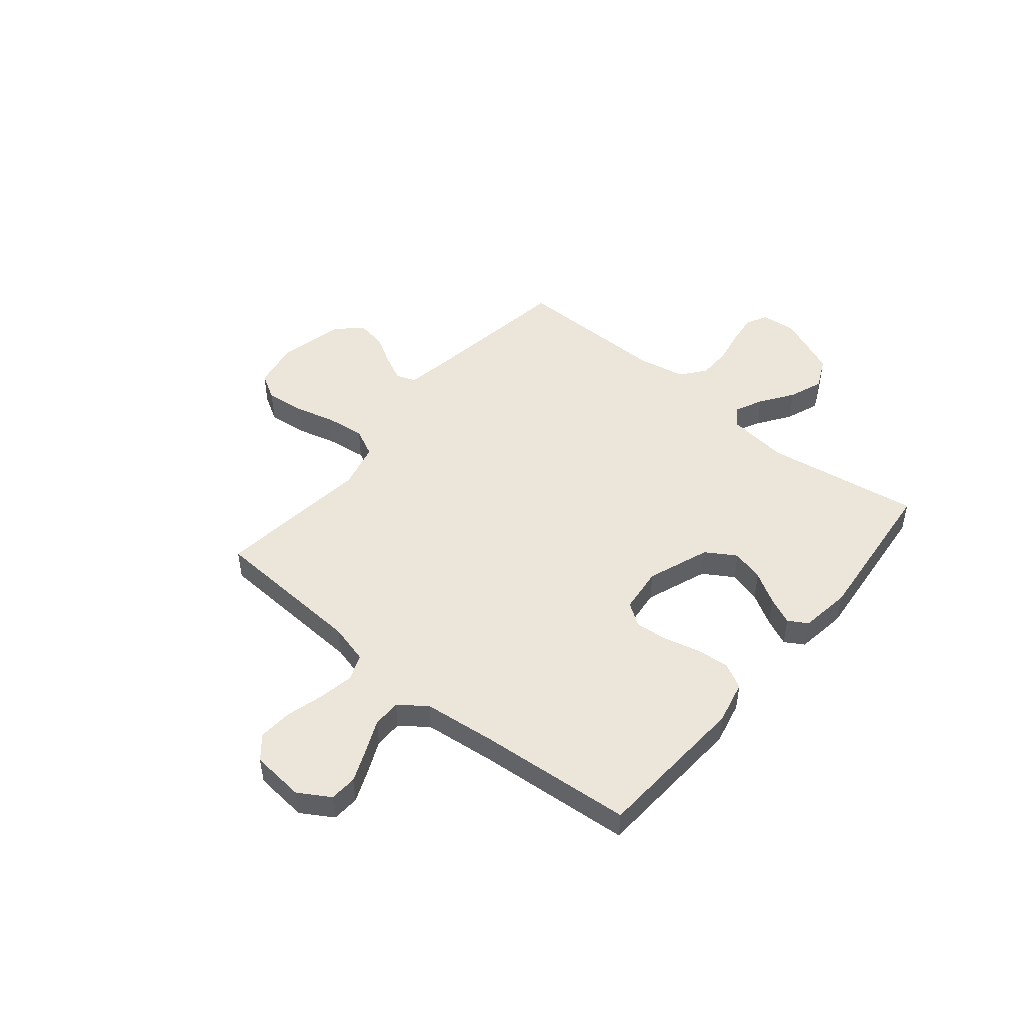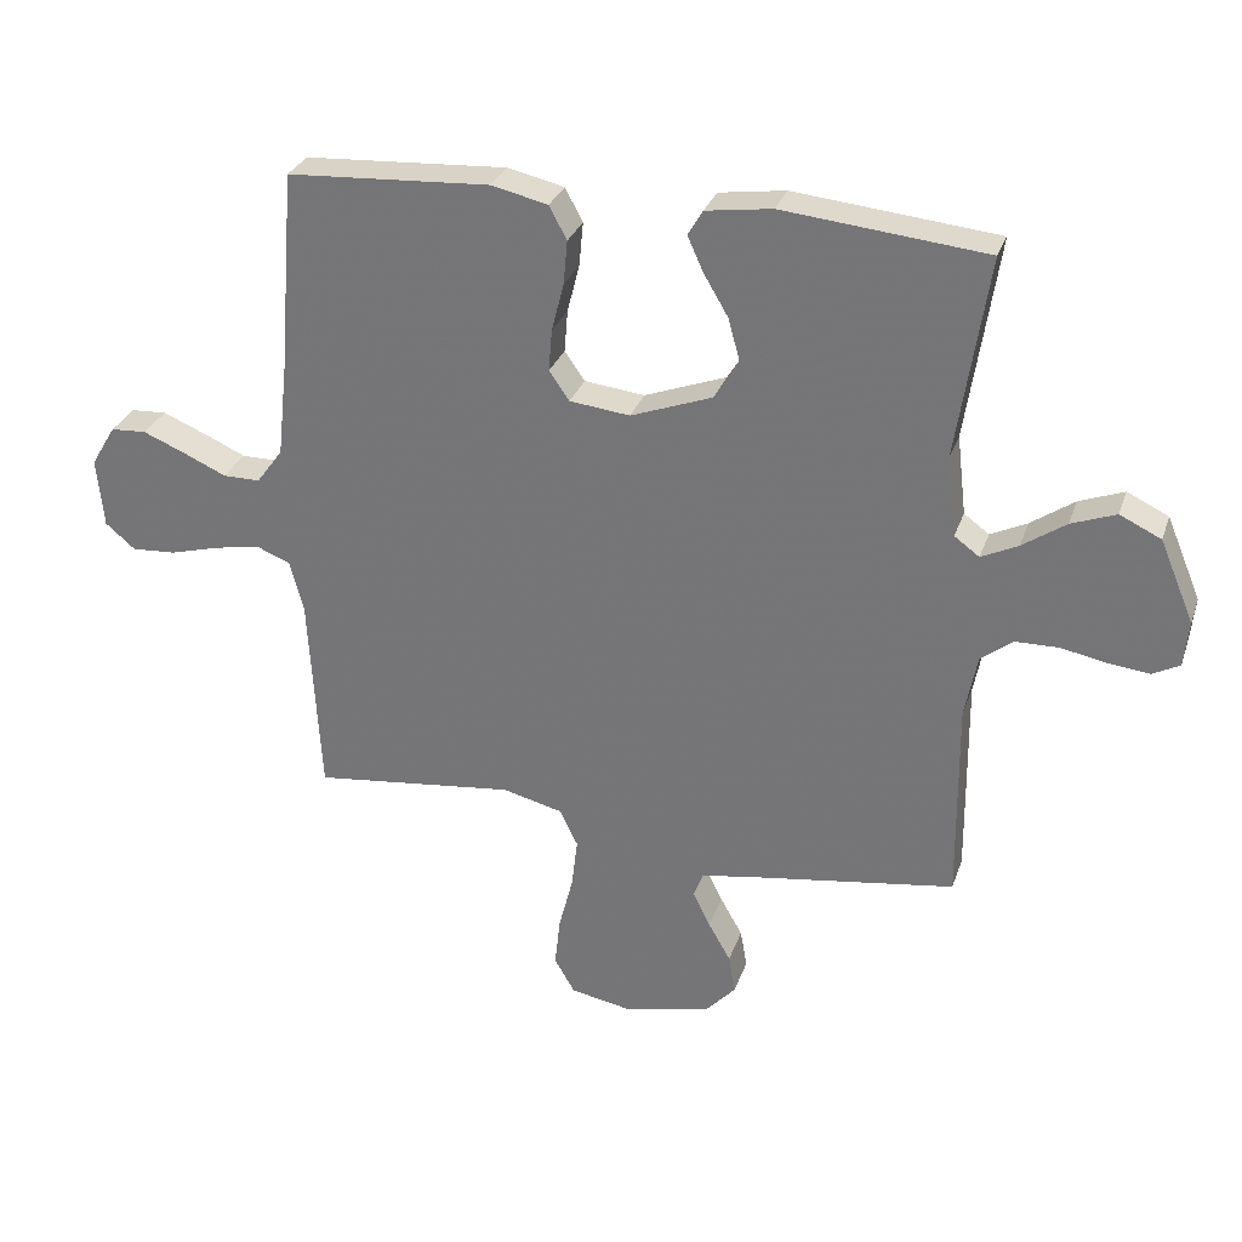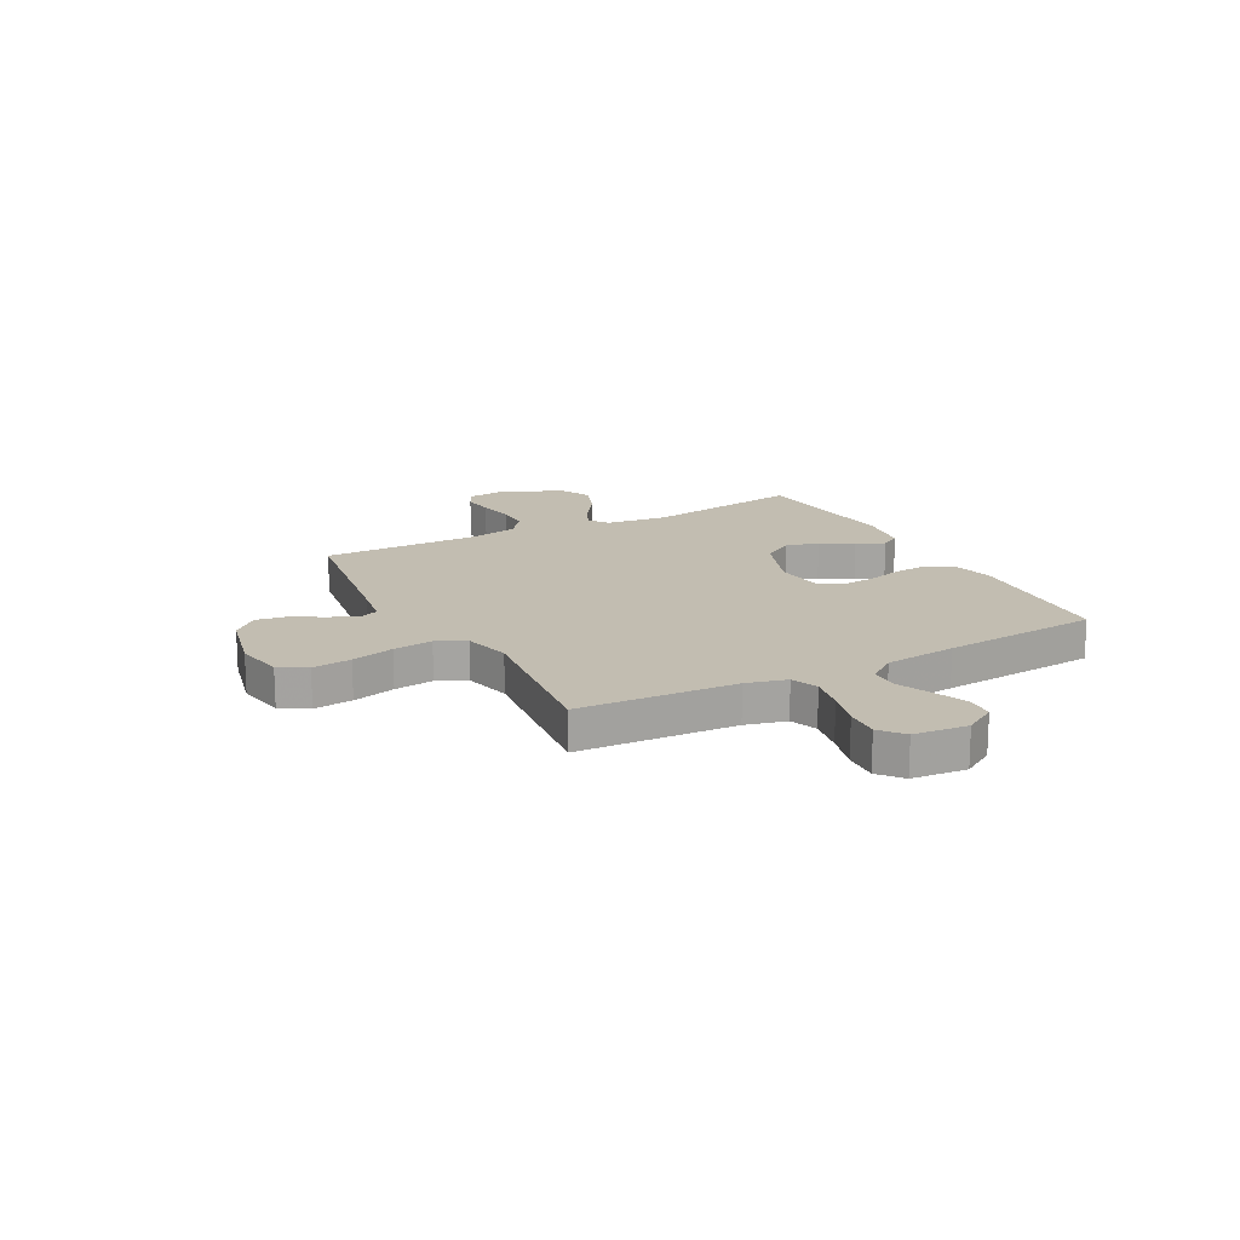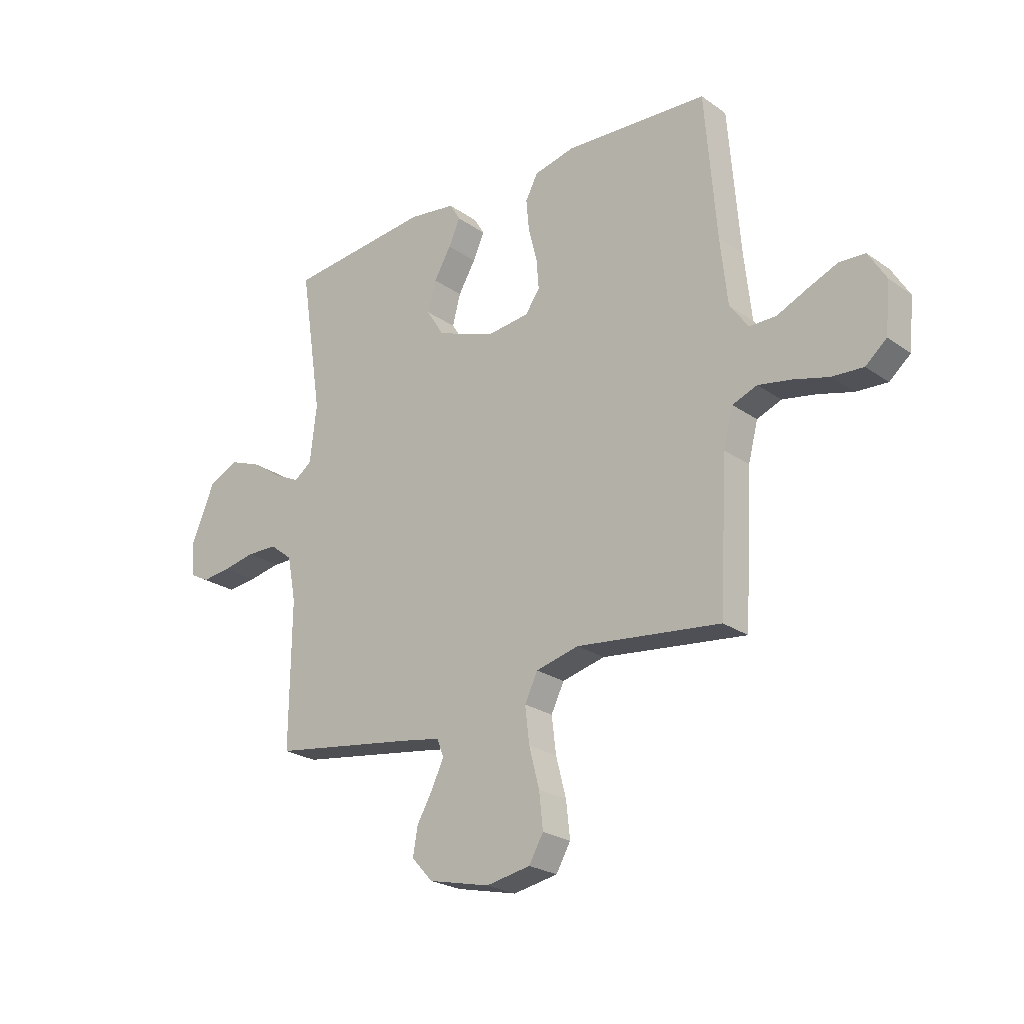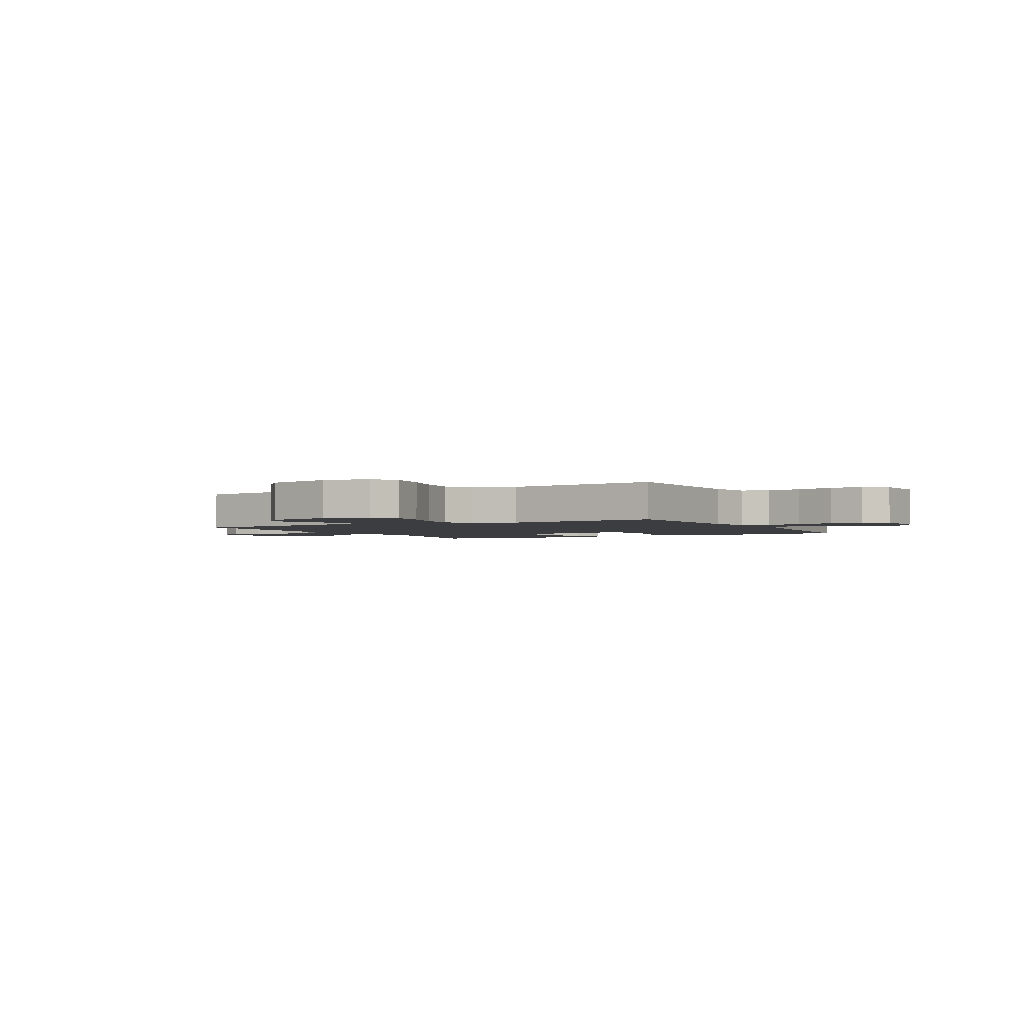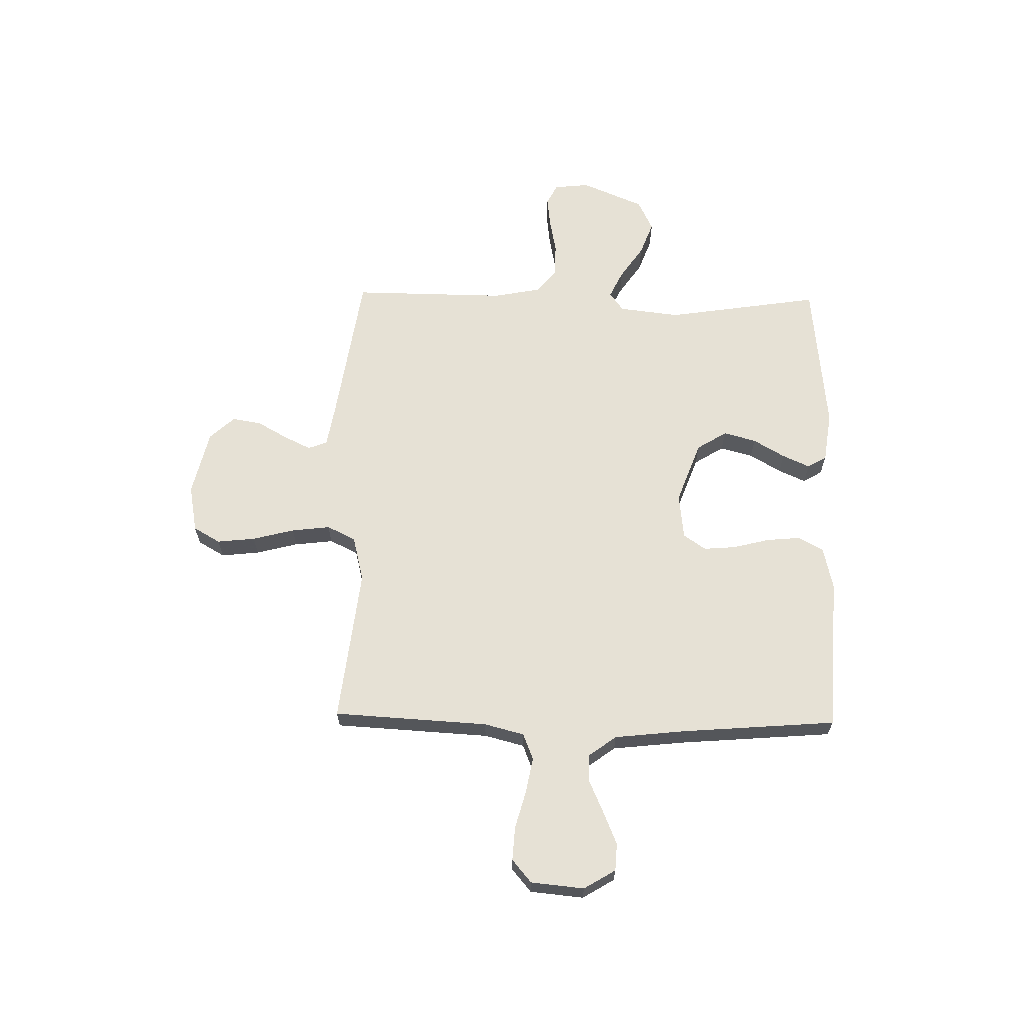
<metadata>
{"format":"obj","ext":"obj","renderer":"f3d","projection":"perspective","resolution":1024,"background":"white","views":[{"elev":48.4,"azim":-50.4,"up":"+Y"},{"elev":29.7,"azim":17.3,"up":"+Z"},{"elev":17.0,"azim":-118.1,"up":"+Y"},{"elev":-23.9,"azim":-139.0,"up":"+Z"},{"elev":-2.3,"azim":-151.6,"up":"+Y"},{"elev":64.2,"azim":-88.9,"up":"+Y"}]}
</metadata>
<code>
v -0.5 0.07 -0.5
v -0.517 0.07 -0.2
v -0.537 0.07 -0.123
v -0.588 0.07 -0.103
v -0.657 0.07 -0.116
v -0.73 0.07 -0.136
v -0.795 0.07 -0.14
v -0.839 0.07 -0.103
v -0.849 0.07 0
v -0.812 0.07 0.061
v -0.759 0.07 0.064
v -0.696 0.07 0.038
v -0.633 0.07 0.01
v -0.578 0.07 0.01
v -0.539 0.07 0.063
v -0.524 0.07 0.2
v -0.5 0.07 0.5
v -0.2 0.07 0.518
v -0.116 0.07 0.499
v -0.09 0.07 0.45
v -0.096 0.07 0.385
v -0.114 0.07 0.314
v -0.119 0.07 0.252
v -0.089 0.07 0.209
v 0 0.07 0.199
v 0.121 0.07 0.244
v 0.157 0.07 0.302
v 0.14 0.07 0.365
v 0.104 0.07 0.426
v 0.08 0.07 0.479
v 0.102 0.07 0.516
v 0.2 0.07 0.53
v 0.5 0.07 0.5
v 0.454 0.07 0.2
v 0.468 0.07 0.082
v 0.505 0.07 0.055
v 0.559 0.07 0.081
v 0.623 0.07 0.125
v 0.689 0.07 0.15
v 0.75 0.07 0.121
v 0.801 0.07 0
v 0.794 0.07 -0.068
v 0.754 0.07 -0.089
v 0.694 0.07 -0.082
v 0.626 0.07 -0.069
v 0.562 0.07 -0.07
v 0.515 0.07 -0.107
v 0.497 0.07 -0.2
v 0.5 0.07 -0.5
v 0.2 0.07 -0.545
v 0.118 0.07 -0.559
v 0.104 0.07 -0.596
v 0.129 0.07 -0.648
v 0.162 0.07 -0.706
v 0.172 0.07 -0.763
v 0.128 0.07 -0.811
v 0 0.07 -0.841
v -0.092 0.07 -0.824
v -0.122 0.07 -0.772
v -0.114 0.07 -0.698
v -0.093 0.07 -0.617
v -0.084 0.07 -0.542
v -0.111 0.07 -0.487
v -0.2 0.07 -0.465
v -0.5 0 -0.5
v -0.517 0 -0.2
v -0.537 0 -0.123
v -0.588 0 -0.103
v -0.657 0 -0.116
v -0.73 0 -0.136
v -0.795 0 -0.14
v -0.839 0 -0.103
v -0.849 0 0
v -0.812 0 0.061
v -0.759 0 0.064
v -0.696 0 0.038
v -0.633 0 0.01
v -0.578 0 0.01
v -0.539 0 0.063
v -0.524 0 0.2
v -0.5 0 0.5
v -0.2 0 0.518
v -0.116 0 0.499
v -0.09 0 0.45
v -0.096 0 0.385
v -0.114 0 0.314
v -0.119 0 0.252
v -0.089 0 0.209
v 0 0 0.199
v 0.121 0 0.244
v 0.157 0 0.302
v 0.14 0 0.365
v 0.104 0 0.426
v 0.08 0 0.479
v 0.102 0 0.516
v 0.2 0 0.53
v 0.5 0 0.5
v 0.454 0 0.2
v 0.468 0 0.082
v 0.505 0 0.055
v 0.559 0 0.081
v 0.623 0 0.125
v 0.689 0 0.15
v 0.75 0 0.121
v 0.801 0 0
v 0.794 0 -0.068
v 0.754 0 -0.089
v 0.694 0 -0.082
v 0.626 0 -0.069
v 0.562 0 -0.07
v 0.515 0 -0.107
v 0.497 0 -0.2
v 0.5 0 -0.5
v 0.2 0 -0.545
v 0.118 0 -0.559
v 0.104 0 -0.596
v 0.129 0 -0.648
v 0.162 0 -0.706
v 0.172 0 -0.763
v 0.128 0 -0.811
v 0 0 -0.841
v -0.092 0 -0.824
v -0.122 0 -0.772
v -0.114 0 -0.698
v -0.093 0 -0.617
v -0.084 0 -0.542
v -0.111 0 -0.487
v -0.2 0 -0.465
f 58 59 60 61
f 58 61 62
f 57 58 62
f 56 57 62
f 53 54 55 56
f 52 53 56 62
f 51 52 62 63
f 48 49 50
f 47 48 50 51
f 42 43 44 45
f 40 41 42 45
f 40 45 46
f 37 38 39 40
f 36 37 40 46
f 35 36 46 47
f 31 32 33 34
f 31 34 35
f 28 29 30 31
f 27 28 31 35
f 26 27 35 47
f 19 20 21 22
f 19 22 23
f 16 17 18 19
f 15 16 19 23
f 14 15 23 24
f 10 11 12 13
f 8 9 10 13
f 8 13 14
f 5 6 7 8
f 4 5 8 14
f 3 4 14 24
f 64 1 2
f 63 64 2 3
f 25 26 47 51
f 25 51 63
f 3 24 25 63
f 125 124 123 122
f 126 125 122
f 126 122 121
f 126 121 120
f 120 119 118 117
f 126 120 117 116
f 127 126 116 115
f 114 113 112
f 115 114 112 111
f 109 108 107 106
f 109 106 105 104
f 110 109 104
f 104 103 102 101
f 110 104 101 100
f 111 110 100 99
f 98 97 96 95
f 99 98 95
f 95 94 93 92
f 99 95 92 91
f 111 99 91 90
f 86 85 84 83
f 87 86 83
f 83 82 81 80
f 87 83 80 79
f 88 87 79 78
f 77 76 75 74
f 77 74 73 72
f 78 77 72
f 72 71 70 69
f 78 72 69 68
f 88 78 68 67
f 66 65 128
f 67 66 128 127
f 115 111 90 89
f 127 115 89
f 127 89 88 67
f 1 65 66 2
f 2 66 67 3
f 3 67 68 4
f 4 68 69 5
f 5 69 70 6
f 6 70 71 7
f 7 71 72 8
f 8 72 73 9
f 9 73 74 10
f 10 74 75 11
f 11 75 76 12
f 12 76 77 13
f 13 77 78 14
f 14 78 79 15
f 15 79 80 16
f 16 80 81 17
f 17 81 82 18
f 18 82 83 19
f 19 83 84 20
f 20 84 85 21
f 21 85 86 22
f 22 86 87 23
f 23 87 88 24
f 24 88 89 25
f 25 89 90 26
f 26 90 91 27
f 27 91 92 28
f 28 92 93 29
f 29 93 94 30
f 30 94 95 31
f 31 95 96 32
f 32 96 97 33
f 33 97 98 34
f 34 98 99 35
f 35 99 100 36
f 36 100 101 37
f 37 101 102 38
f 38 102 103 39
f 39 103 104 40
f 40 104 105 41
f 41 105 106 42
f 42 106 107 43
f 43 107 108 44
f 44 108 109 45
f 45 109 110 46
f 46 110 111 47
f 47 111 112 48
f 48 112 113 49
f 49 113 114 50
f 50 114 115 51
f 51 115 116 52
f 52 116 117 53
f 53 117 118 54
f 54 118 119 55
f 55 119 120 56
f 56 120 121 57
f 57 121 122 58
f 58 122 123 59
f 59 123 124 60
f 60 124 125 61
f 61 125 126 62
f 62 126 127 63
f 63 127 128 64
f 64 128 65 1

</code>
